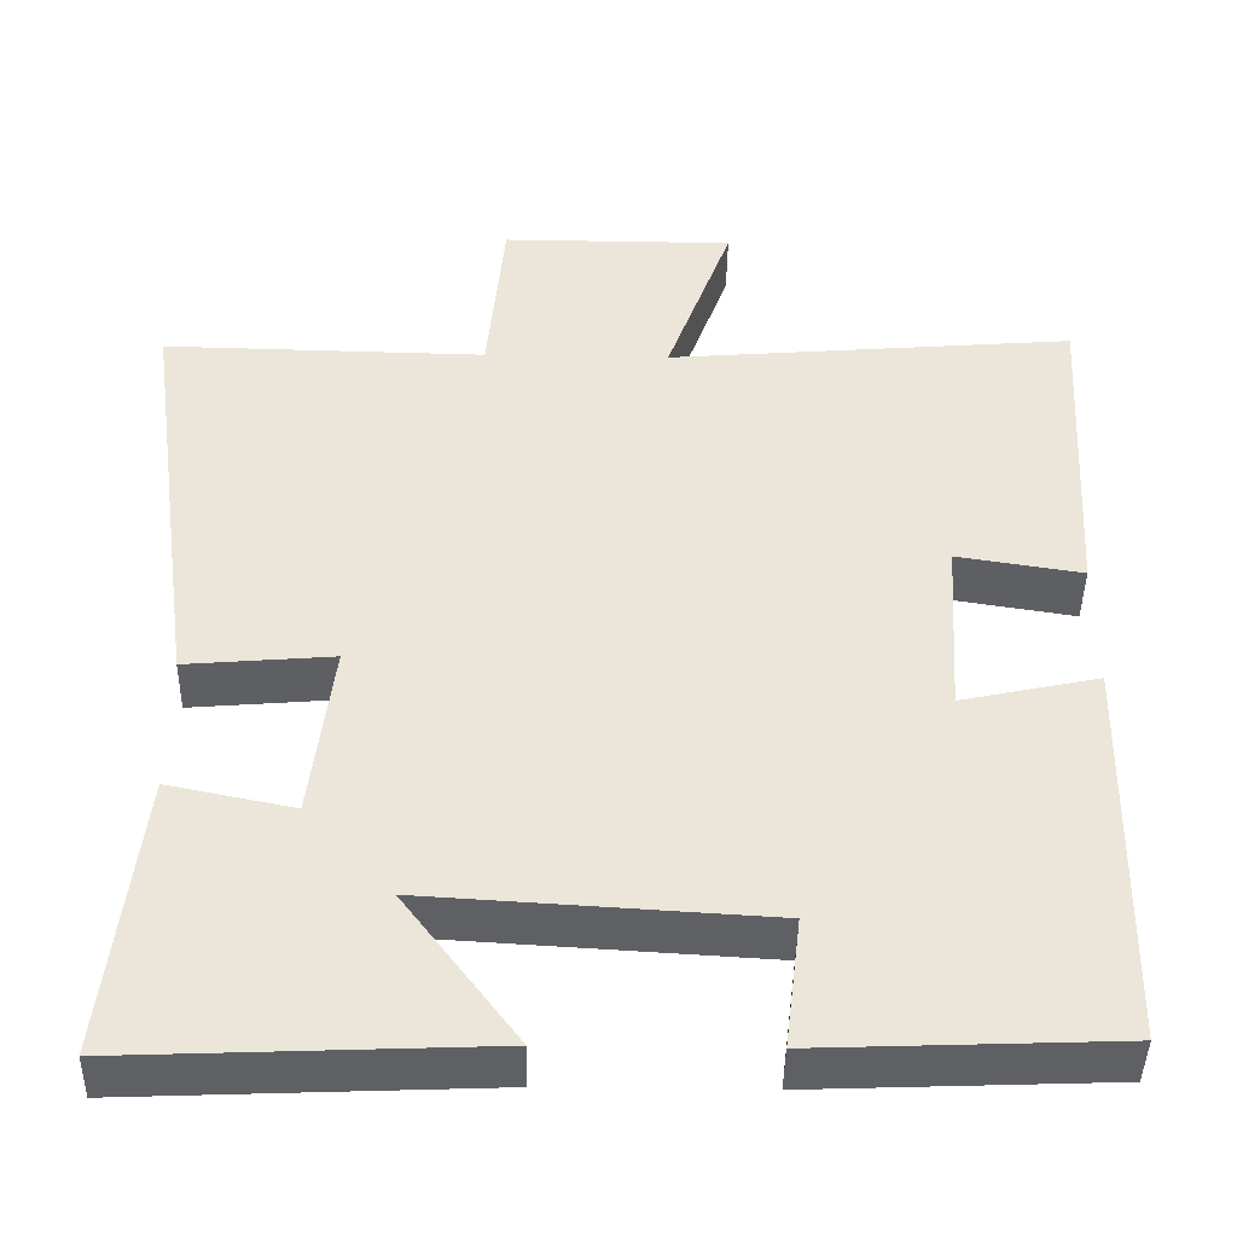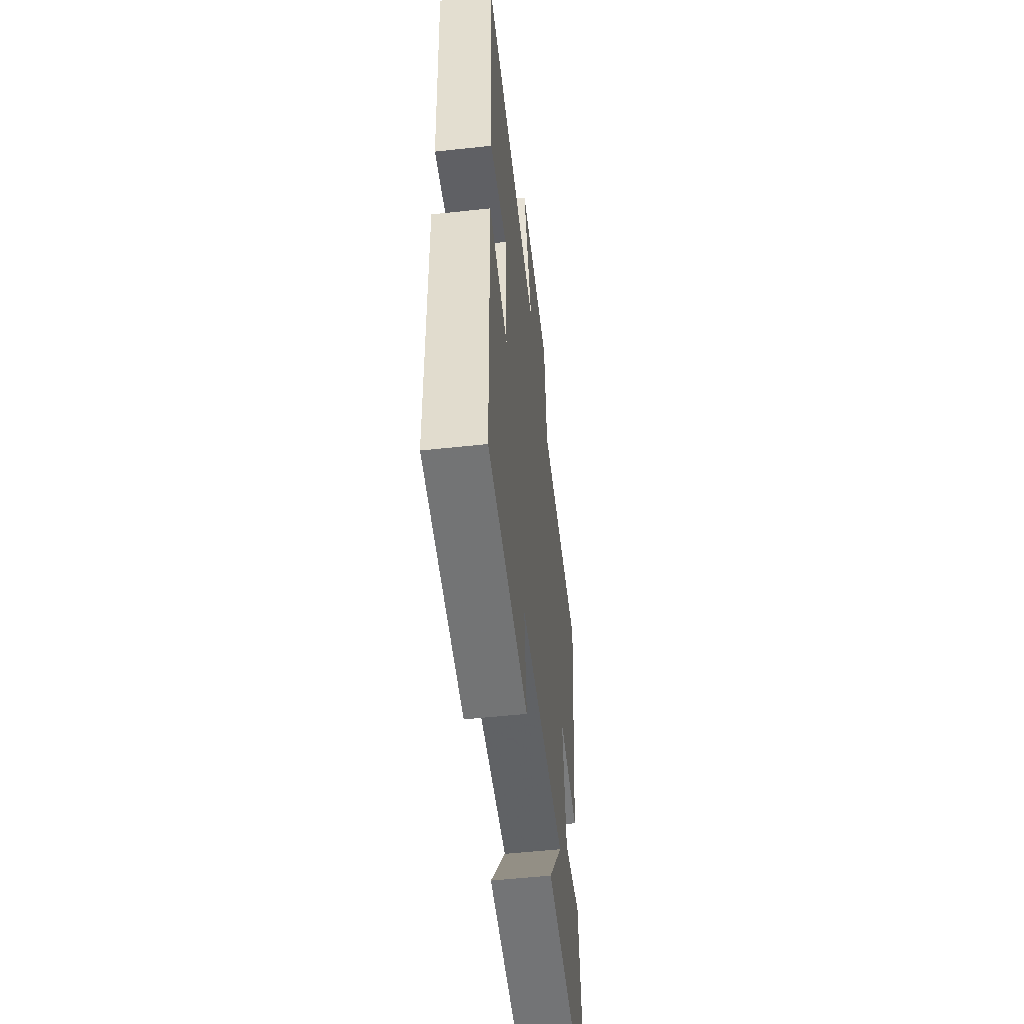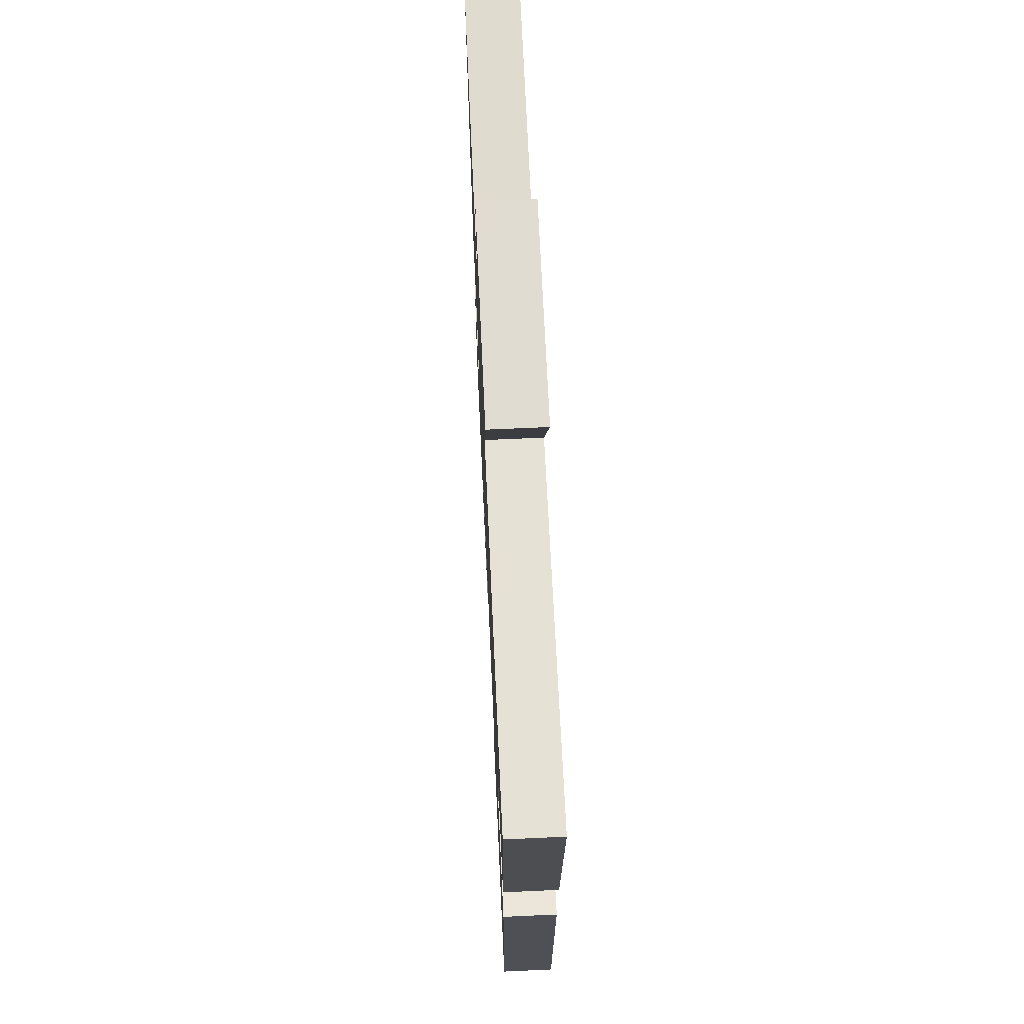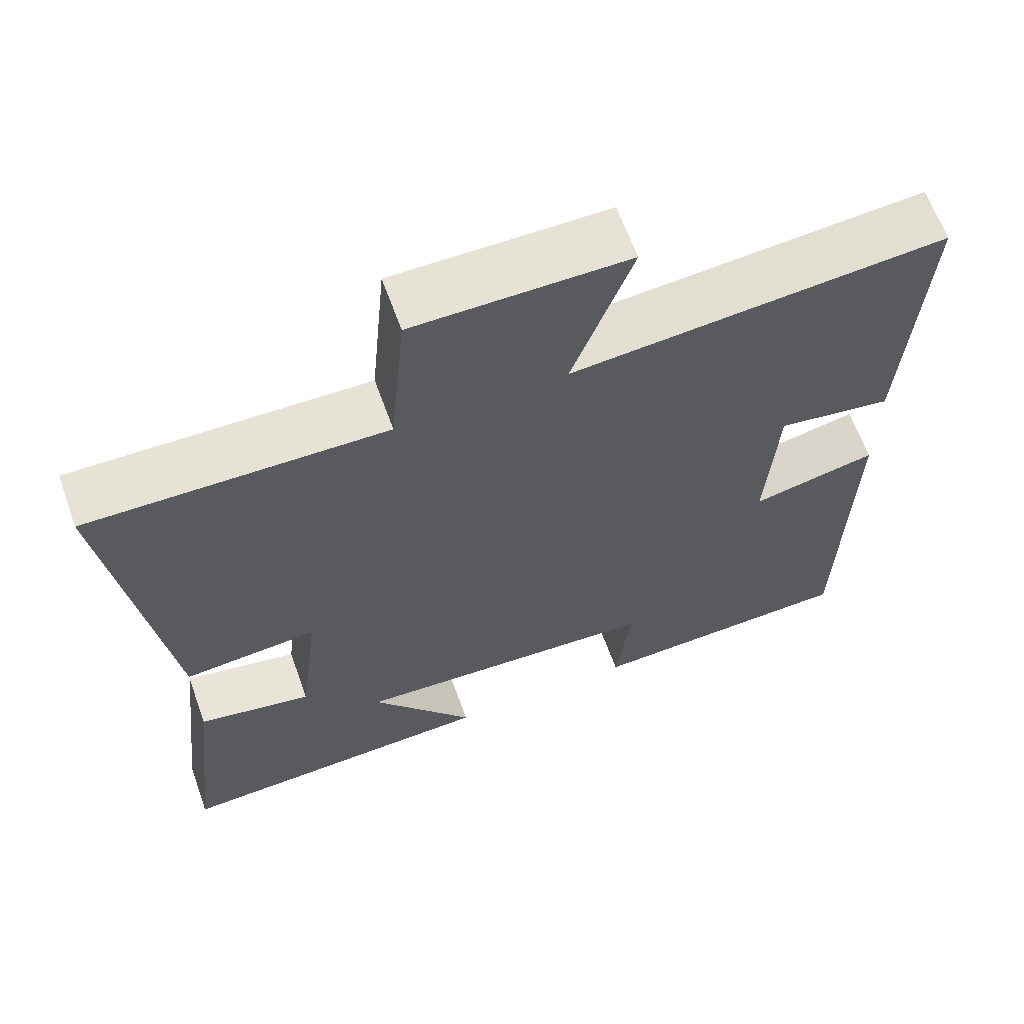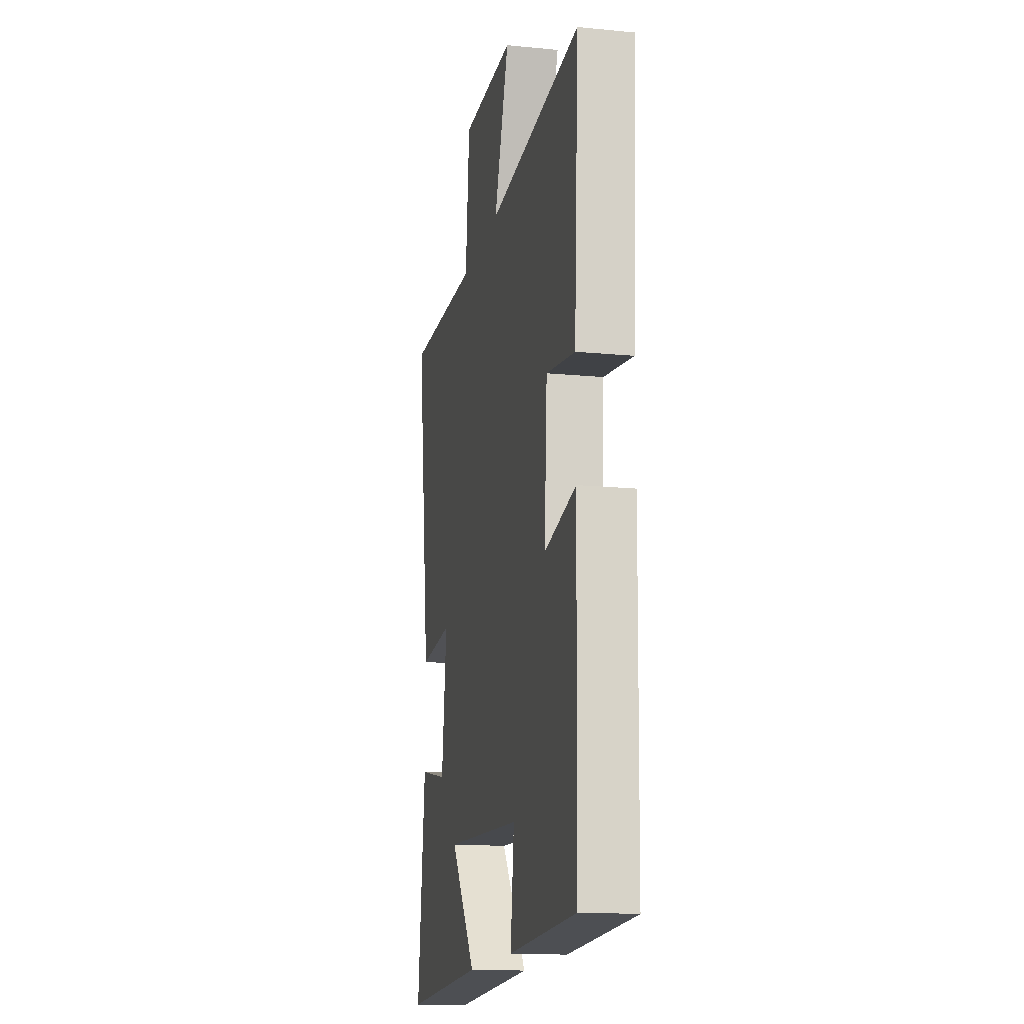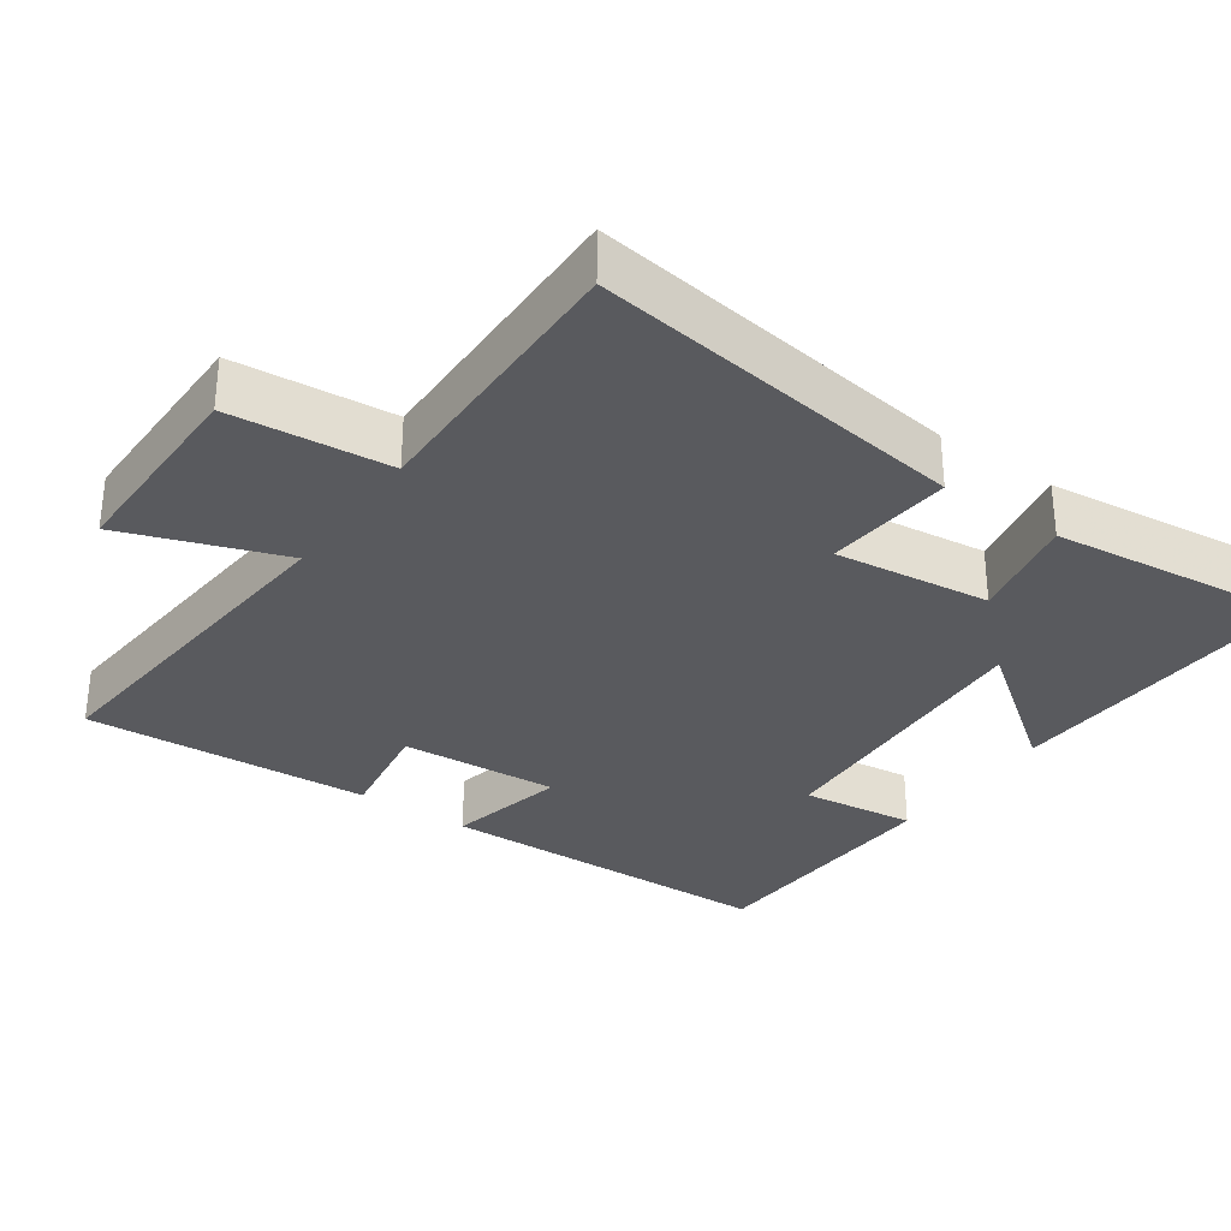
<metadata>
{"format":"obj","ext":"obj","renderer":"f3d","projection":"perspective","resolution":1024,"background":"white","views":[{"elev":-43.5,"azim":178.9,"up":"+Z"},{"elev":-53.8,"azim":-83.4,"up":"+Z"},{"elev":69.3,"azim":-92.6,"up":"+Z"},{"elev":63.9,"azim":160.2,"up":"+Z"},{"elev":-15.4,"azim":-101.7,"up":"+Z"},{"elev":-31.7,"azim":54.9,"up":"+Y"}]}
</metadata>
<code>
v -0.523 0.07 0.541
v -0.035 0.07 0.5
v -0.113 0.07 0.718
v 0.165 0.07 0.718
v 0.185 0.07 0.5
v 0.571 0.07 0.507
v 0.5 0.07 -0.01
v 0.325 0.07 0.005
v 0.351 0.07 -0.209
v 0.5 0.07 -0.178
v 0.539 0.07 -0.518
v 0.113 0.07 -0.5
v 0.248 0.07 -0.319
v -0.156 0.07 -0.343
v -0.137 0.07 -0.5
v -0.49 0.07 -0.486
v -0.5 0.07 -0.012
v -0.336 0.07 -0.048
v -0.35 0.07 0.17
v -0.5 0.07 0.146
v -0.523 0 0.541
v -0.035 0 0.5
v -0.113 0 0.718
v 0.165 0 0.718
v 0.185 0 0.5
v 0.571 0 0.507
v 0.5 0 -0.01
v 0.325 0 0.005
v 0.351 0 -0.209
v 0.5 0 -0.178
v 0.539 0 -0.518
v 0.113 0 -0.5
v 0.248 0 -0.319
v -0.156 0 -0.343
v -0.137 0 -0.5
v -0.49 0 -0.486
v -0.5 0 -0.012
v -0.336 0 -0.048
v -0.35 0 0.17
v -0.5 0 0.146
f 19 20 1 2
f 18 19 2
f 15 16 17 18
f 14 15 18
f 13 14 18 2
f 10 11 12 13
f 9 10 13
f 8 9 13 2
f 5 6 7 8
f 5 8 2 3
f 3 4 5
f 22 21 40 39
f 22 39 38
f 38 37 36 35
f 38 35 34
f 22 38 34 33
f 33 32 31 30
f 33 30 29
f 22 33 29 28
f 28 27 26 25
f 23 22 28 25
f 25 24 23
f 1 21 22 2
f 2 22 23 3
f 3 23 24 4
f 4 24 25 5
f 5 25 26 6
f 6 26 27 7
f 7 27 28 8
f 8 28 29 9
f 9 29 30 10
f 10 30 31 11
f 11 31 32 12
f 12 32 33 13
f 13 33 34 14
f 14 34 35 15
f 15 35 36 16
f 16 36 37 17
f 17 37 38 18
f 18 38 39 19
f 19 39 40 20
f 20 40 21 1

</code>
